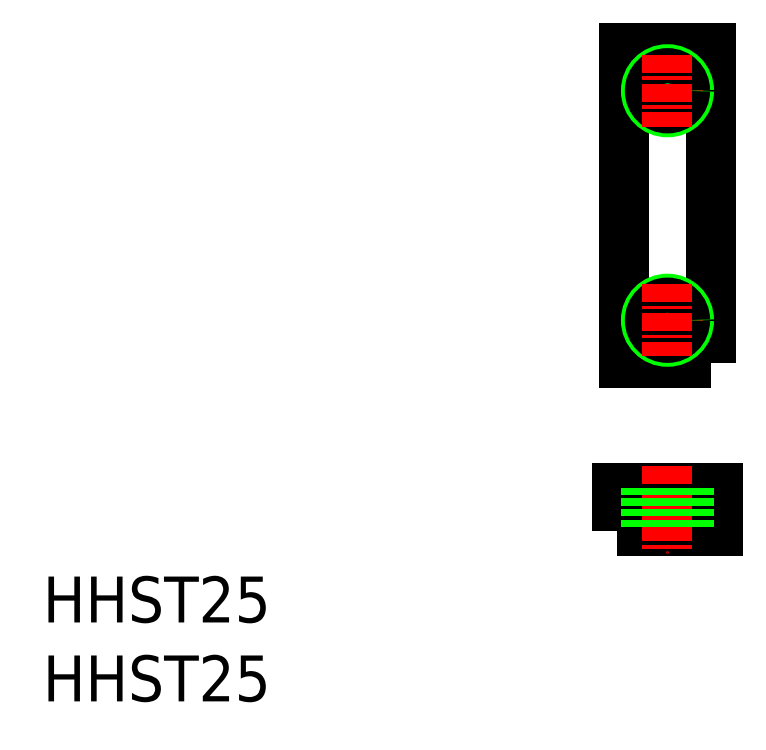
<metadata>
{"format":"dxf","ext":"dxf","renderer":"ezdxf+matplotlib","layout":"modelspace","background":"white","min_lineweight":24,"dpi":150}
</metadata>
<code>
0
SECTION
2
ENTITIES
0
POLYLINE
8
0
66
     1
10
0
20
0
30
0
70
     1
0
VERTEX
8
0
10
3
20
-3
30
0
0
VERTEX
8
0
10
-3
20
-3
30
0
0
VERTEX
8
0
10
-3
20
19
30
0
0
VERTEX
8
0
10
3
20
19
30
0
0
SEQEND
8
0
0
LINE
8
CENTER
10
2.5
20
0
30
0
11
-2.5
21
0
31
0
0
CIRCLE
8
0
10
0
20
0
30
0
40
1.5
0
CIRCLE
8
0
10
0
20
0
30
0
40
1.229
0
POLYLINE
8
0
66
     1
10
0
20
0
30
0
70
     1
0
VERTEX
8
0
10
-3.5
20
-14.67
30
0
0
VERTEX
8
0
10
3.5
20
-14.67
30
0
0
VERTEX
8
0
10
3.5
20
-11.67
30
0
0
VERTEX
8
0
10
-3.5
20
-11.67
30
0
0
SEQEND
8
0
0
LINE
8
CENTER
10
0
20
2.5
30
0
11
0
21
-2.5
31
0
0
LINE
8
CENTER
10
0
20
-10.17
30
0
11
0
21
-16.17
31
0
0
LINE
8
CENTER
10
2.5
20
16
30
0
11
-2.5
21
16
31
0
0
CIRCLE
8
0
10
0
20
16
30
0
40
1.5
0
CIRCLE
8
0
10
0
20
16
30
0
40
1.229
0
LINE
8
CENTER
10
0
20
18.5
30
0
11
0
21
13.5
31
0
0
LINE
8
0
10
-1.5
20
-11.67
30
0
11
-1.5
21
-14.67
31
0
0
LINE
8
0
10
-1.229
20
-11.67
30
0
11
-1.229
21
-14.67
31
0
0
LINE
8
0
10
1.229
20
-11.67
30
0
11
1.229
21
-14.67
31
0
0
LINE
8
0
10
1.5
20
-11.67
30
0
11
1.5
21
-14.67
31
0
0
TEXT
8
0
10
-43.55
20
-21.07
30
0
40
3.2
1
HHST25
0
TEXT
8
0
10
-43.55
20
-26.57
30
0
40
3.2
1
HHST25
0
ENDSEC
0
EOF

</code>
